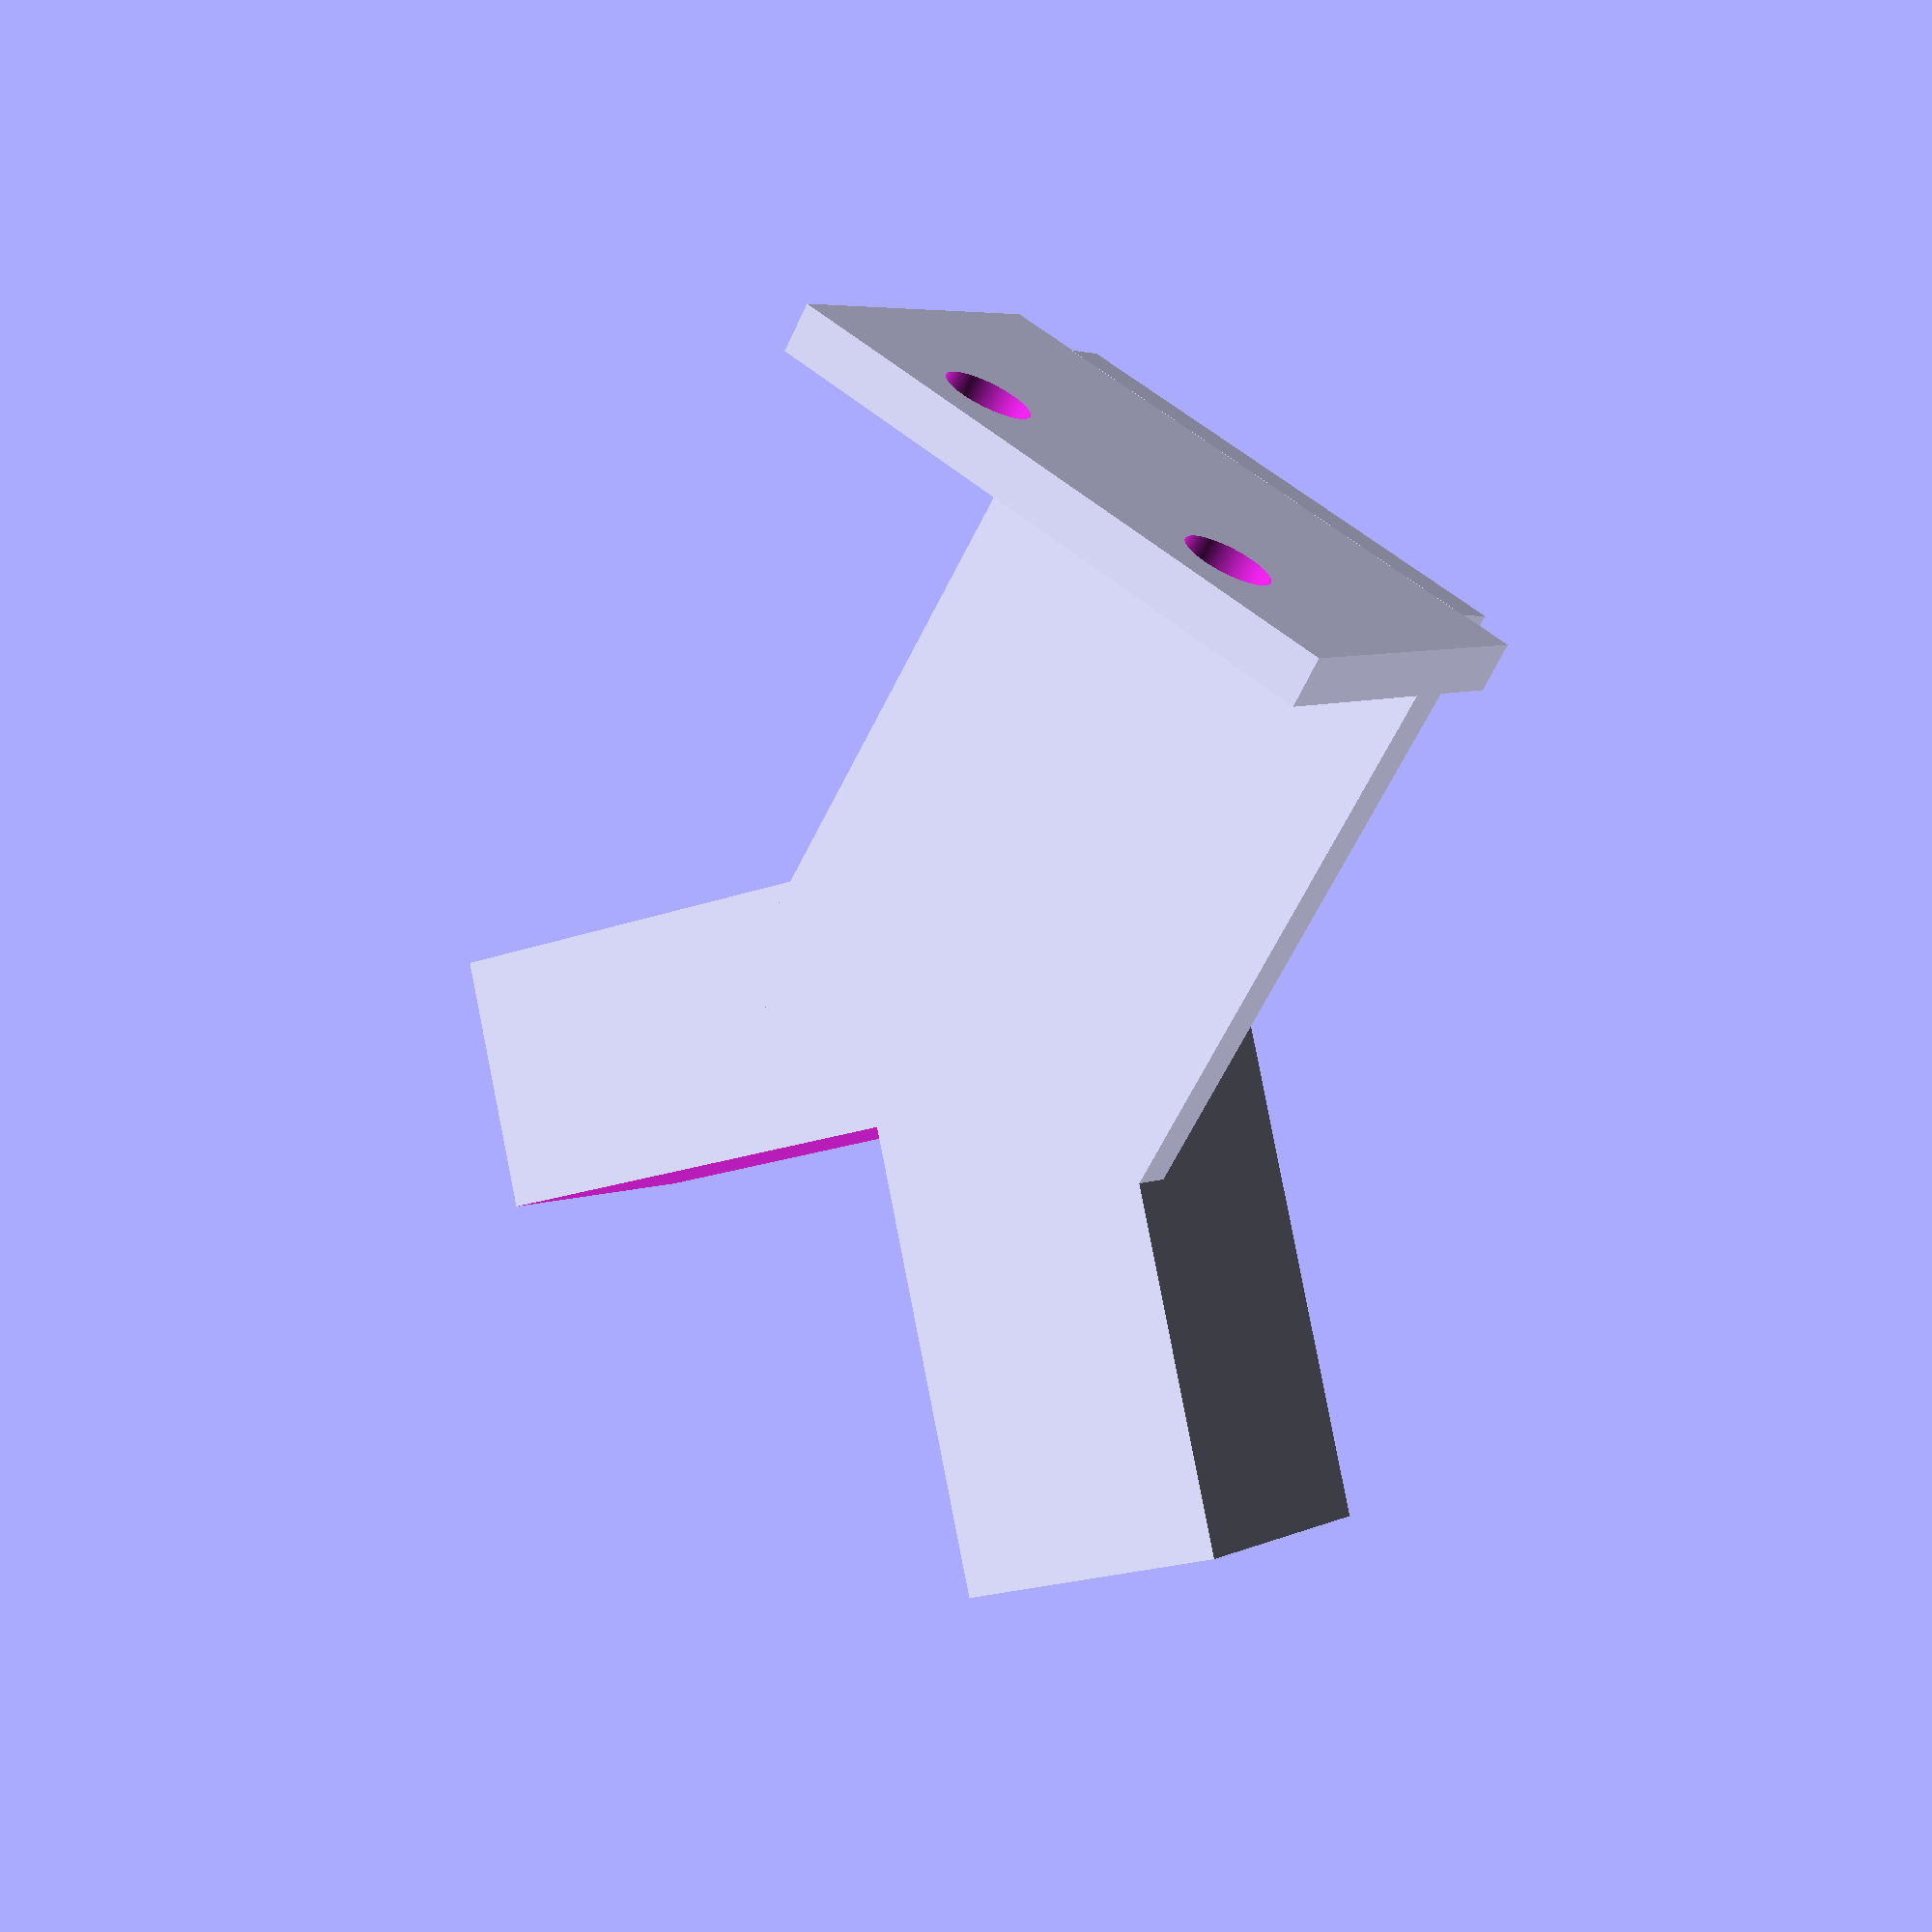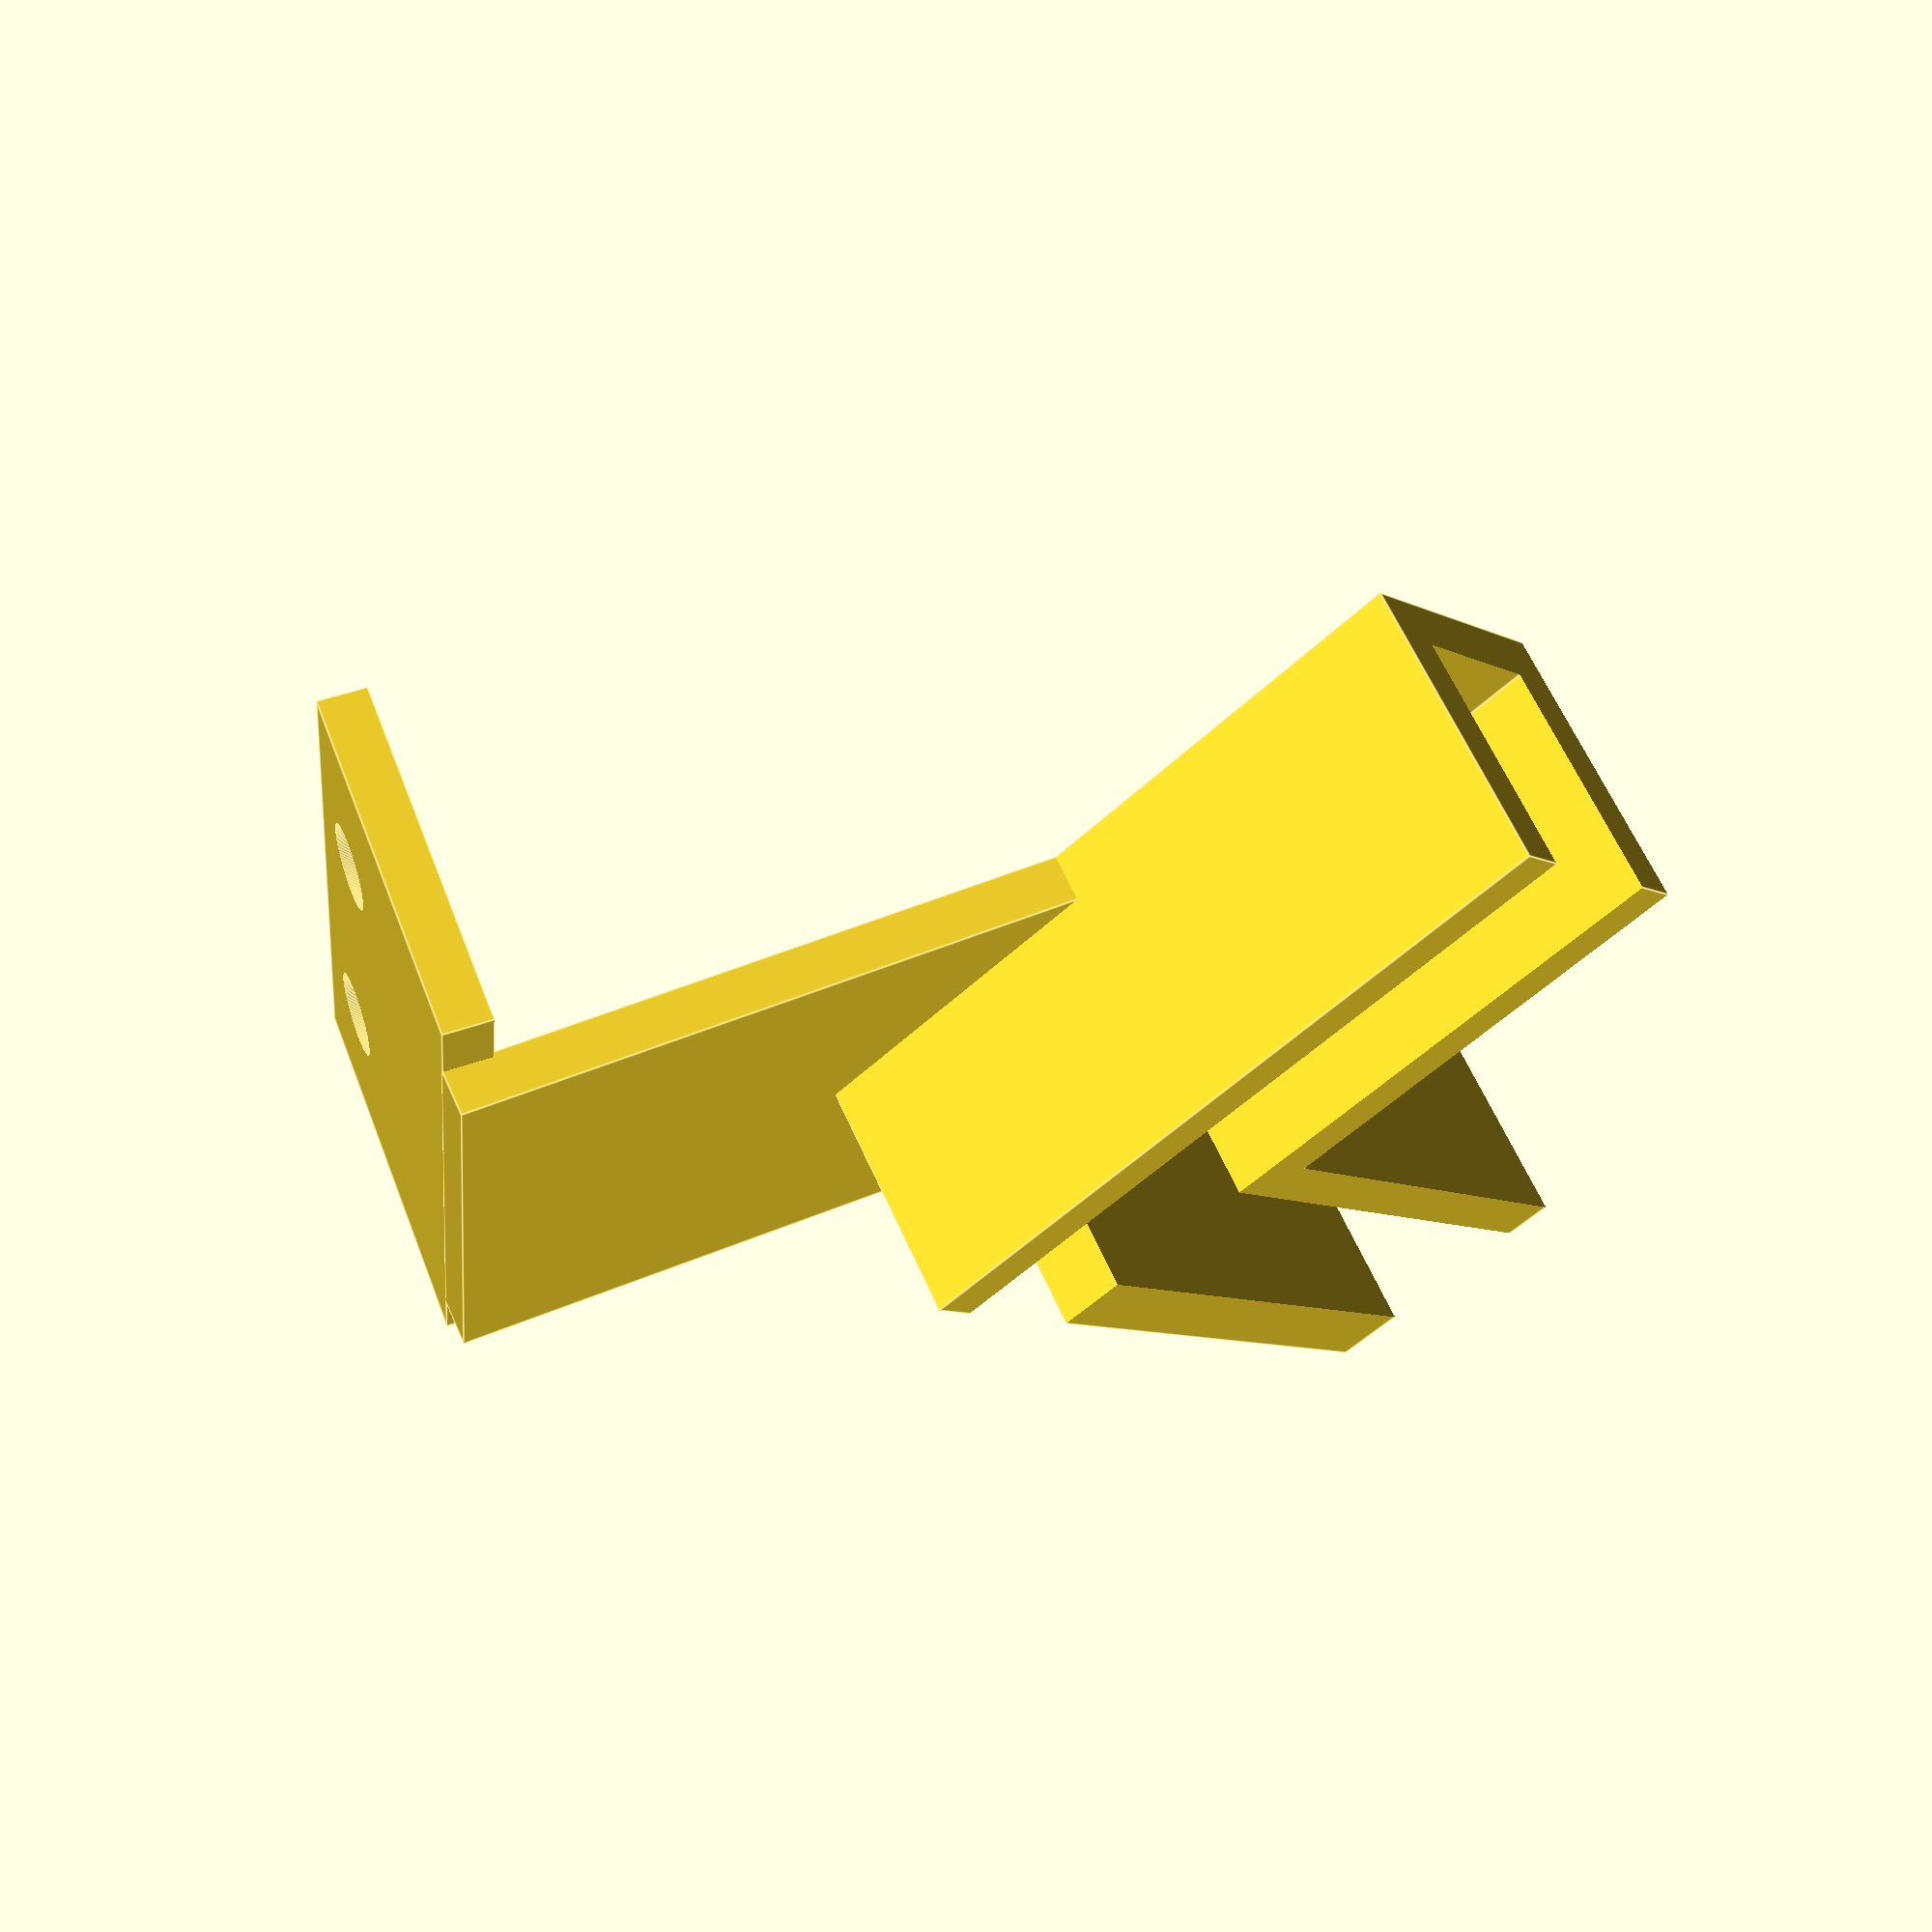
<openscad>
cam_thickness  = 1;
cam_hole_distance = 15.35;
cam_width = 25;
mounting_hole_rad = 1.75;
frame_thickness = 6.4;
frame_bump = 2.85;
mount_thickness = 2;
slop = .2;
$fn=180;

union() {
    difference () {
        cube([30,30,12]);
        translate([-0.01, mount_thickness, -0.1])
        cube([31,frame_thickness+slop,10.1]);
        translate([frame_bump, frame_thickness+slop-0.01,-0.1])
        cube([frame_thickness+slop, 30, 10.1]);
        translate([frame_bump+frame_thickness+mount_thickness+slop, mount_thickness*2+frame_thickness+slop,-0.1])
        cube([20,20,20]);
    }
    translate([-18.5,-3.5,10])
    rotate([0,0,-45])
    cube([20,30,2]);
    translate([-20,-20,0]) {
    difference() {
        translate([0,18,11.9])
        rotate([-3,0,-45]) { // Tilt camera down slightly
            difference() {
        cube([cam_width, mount_thickness, 15]);
        translate([6.5,-.1,11.5])
            rotate([90,0,0])
            cylinder(r=mounting_hole_rad, h=5,center=true);
                translate([6.5+cam_hole_distance-mounting_hole_rad*2, -0.1,11.5])
                rotate([90,0,0])
                cylinder(r=mounting_hole_rad, h=5,center=true);
            }
        }
        
    }
}
}
</openscad>
<views>
elev=177.1 azim=347.0 roll=149.3 proj=p view=wireframe
elev=297.0 azim=219.6 roll=155.9 proj=p view=edges
</views>
